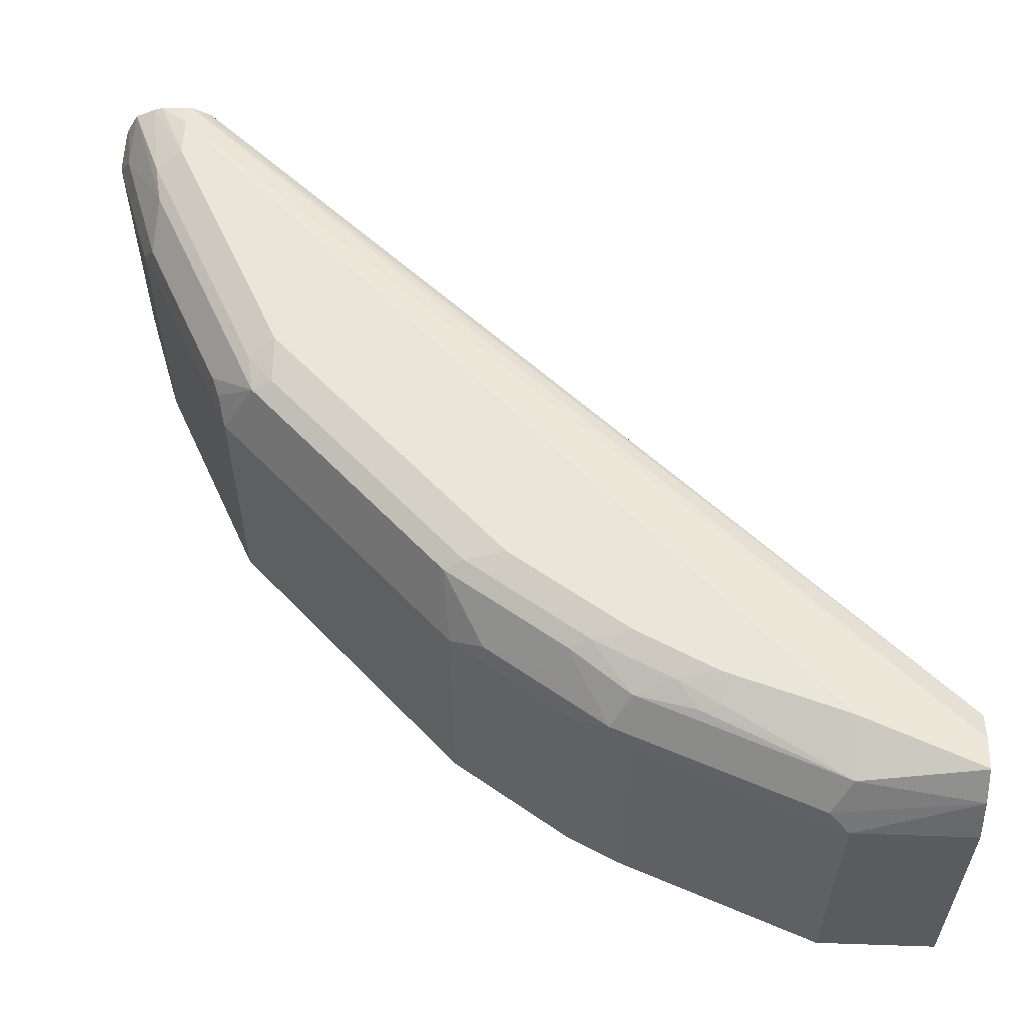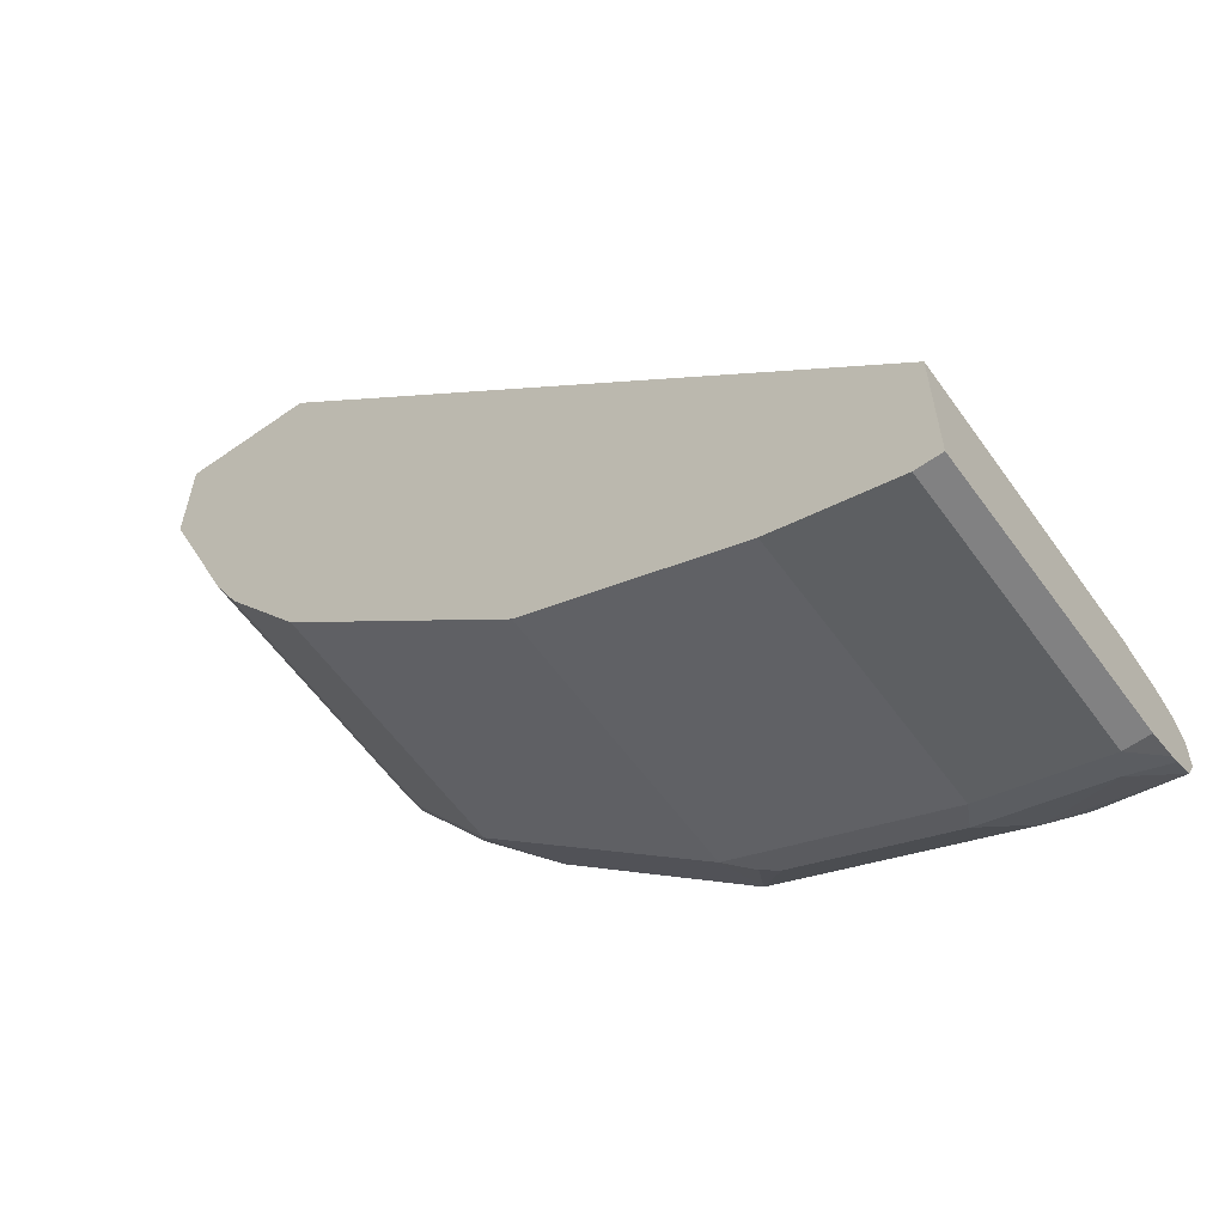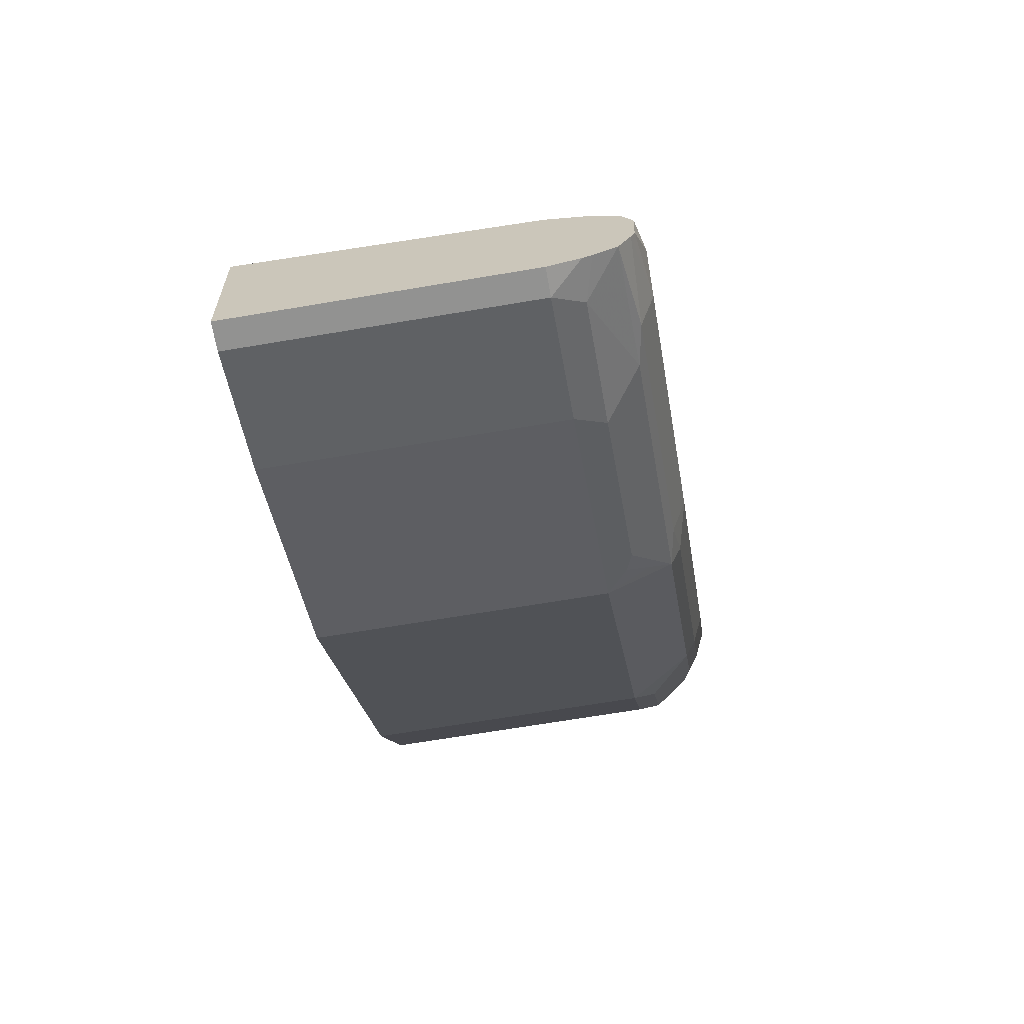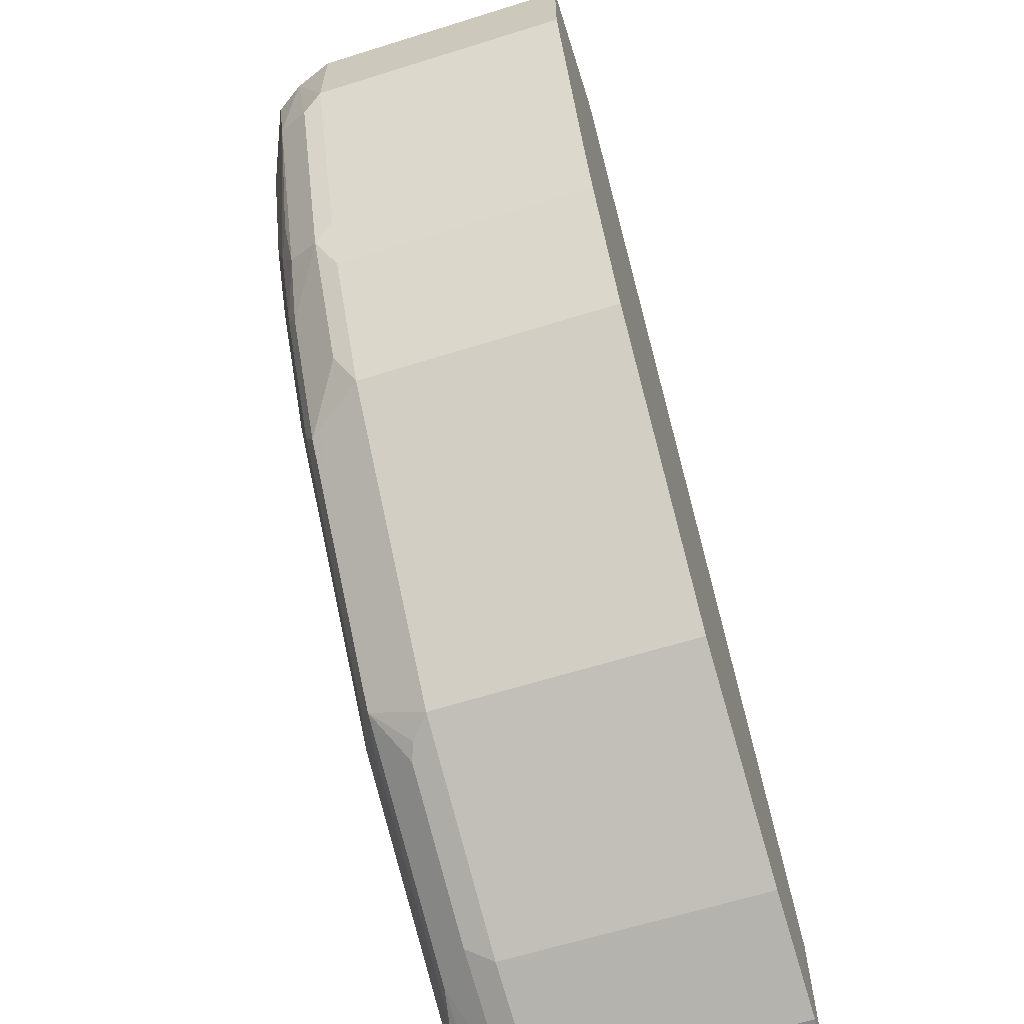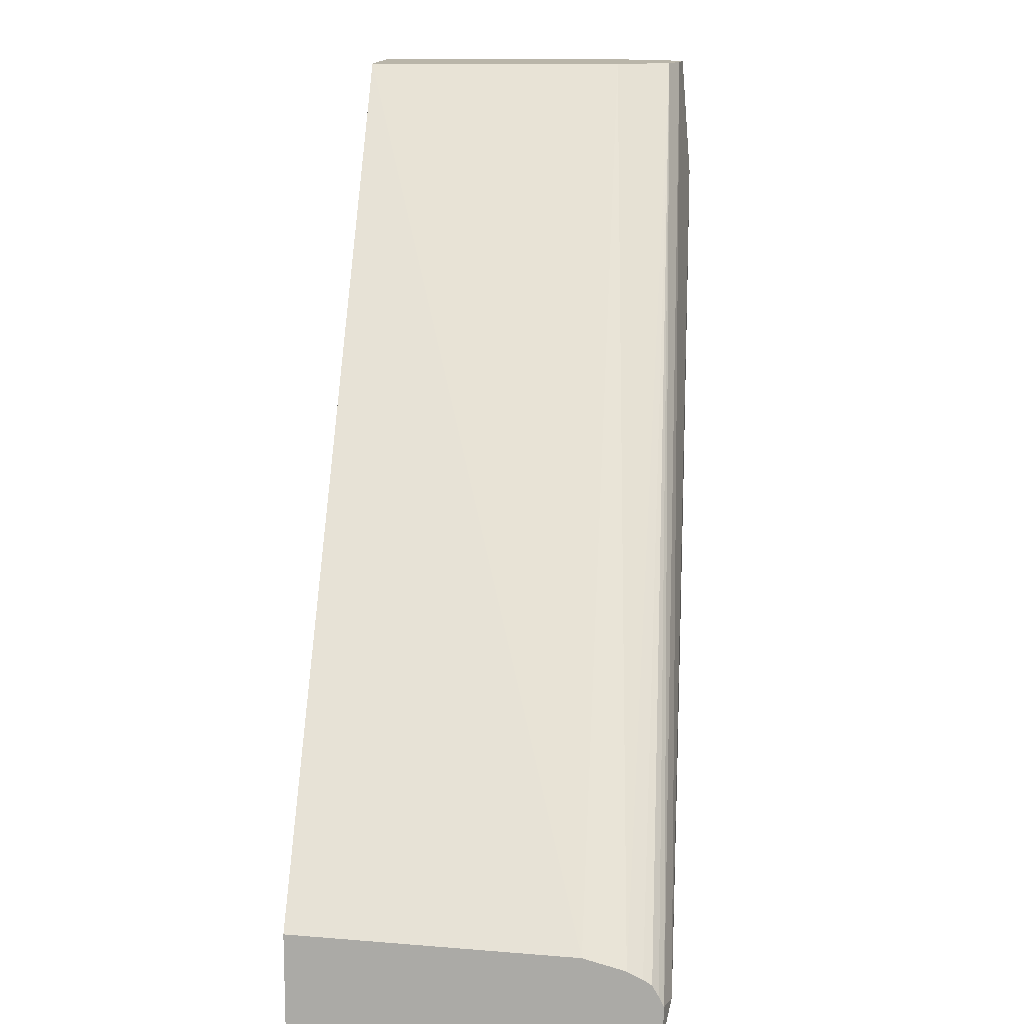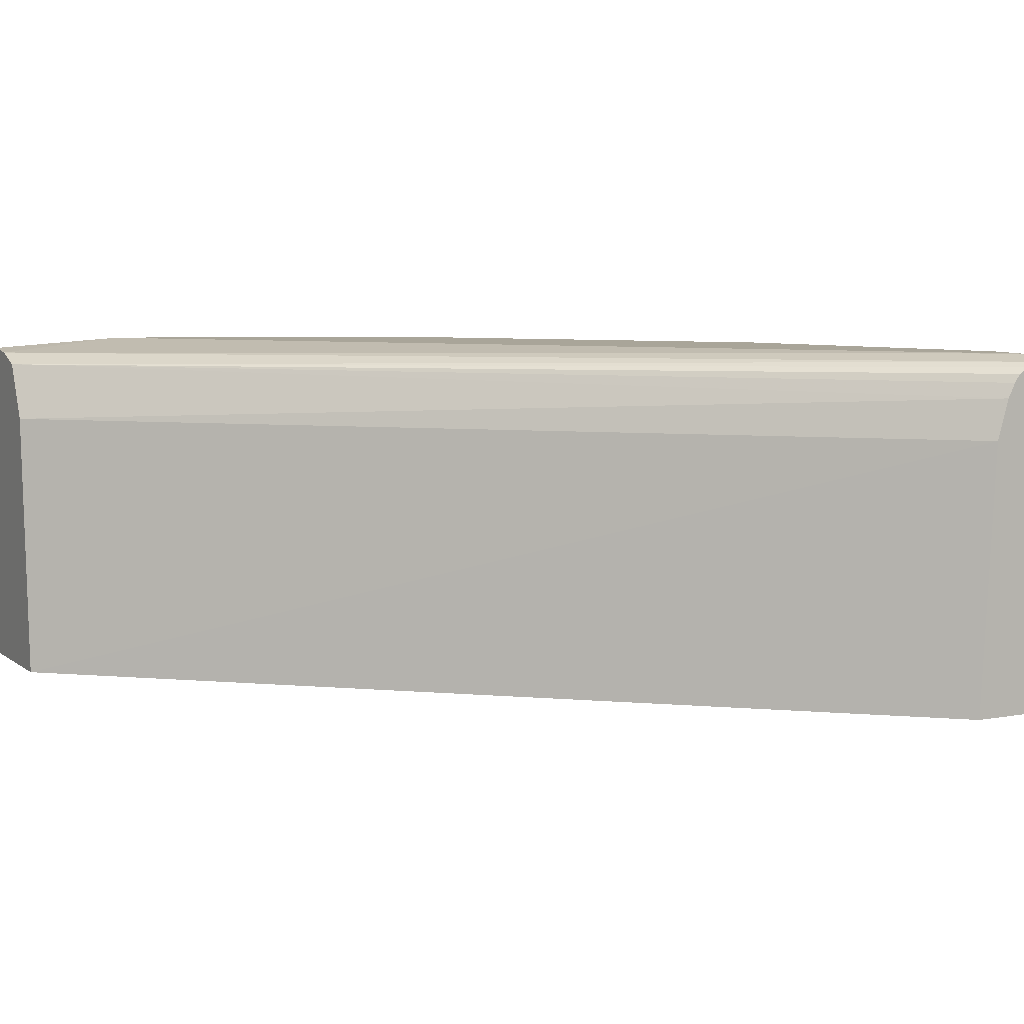
<metadata>
{"format":"obj","ext":"obj","renderer":"f3d","projection":"perspective","resolution":1024,"background":"white","views":[{"elev":57.9,"azim":-88.0,"up":"+Y"},{"elev":-60.4,"azim":35.8,"up":"+Z"},{"elev":-66.2,"azim":99.7,"up":"+Z"},{"elev":-63.6,"azim":-72.5,"up":"+Z"},{"elev":13.4,"azim":94.6,"up":"+Z"},{"elev":7.4,"azim":62.2,"up":"+Y"}]}
</metadata>
<code>
v -0.3388 0.2309 -0.2586
v -0.2843 0.2309 -0.2586
v -0.3388 0.3388 -0.2586
v -0.3388 0.2309 -0.3065
v -0.2904 0.3388 -0.2586
v -0.02198 0.2309 -0.5563
v -0.02198 0.3388 -0.5617
v -0.3327 0.3547 -0.2586
v -0.3388 0.3388 -0.3065
v -0.3065 0.2309 -0.3872
v -0.3001 0.3613 -0.2586
v -0.02198 0.3549 -0.5662
v -0.02198 0.2309 -0.613
v -0.3326 0.3551 -0.2586
v -0.3347 0.3468 -0.3146
v -0.3025 0.3468 -0.3952
v -0.3065 0.3388 -0.3872
v -0.3011 0.2309 -0.3979
v -0.3119 0.3657 -0.2586
v -0.02198 0.3607 -0.5692
v -0.02198 0.3641 -0.5714
v -0.02198 0.3665 -0.5755
v -0.02198 0.3685 -0.5795
v -0.03228 0.2309 -0.613
v -0.02198 0.3388 -0.613
v -0.3248 0.3668 -0.2586
v -0.328 0.3603 -0.3065
v -0.2957 0.3603 -0.3872
v -0.2904 0.3549 -0.4033
v -0.2702 0.3468 -0.4436
v -0.2957 0.3388 -0.4087
v -0.3011 0.3388 -0.3979
v -0.2957 0.2309 -0.4087
v -0.3065 0.371 -0.3065
v -0.3241 0.3669 -0.2586
v -0.03228 0.371 -0.5807
v -0.02198 0.3681 -0.5925
v -0.03228 0.3388 -0.613
v -0.08068 0.2309 -0.5969
v -0.02198 0.3505 -0.6101
v -0.3244 0.367 -0.2586
v -0.3011 0.3657 -0.3549
v -0.3025 0.363 -0.363
v -0.2924 0.367 -0.3711
v -0.2763 0.367 -0.4033
v -0.2783 0.363 -0.4114
v -0.246 0.363 -0.4597
v -0.2635 0.3388 -0.4571
v -0.2635 0.2309 -0.4571
v -0.2904 0.371 -0.3549
v -0.0484 0.371 -0.5807
v -0.02198 0.3667 -0.5958
v -0.03764 0.3495 -0.6076
v -0.02198 0.3538 -0.6087
v -0.08068 0.3388 -0.5969
v -0.09144 0.2309 -0.5915
v -0.2742 0.371 -0.3872
v -0.242 0.371 -0.4356
v -0.244 0.367 -0.4517
v -0.1654 0.363 -0.5404
v -0.2474 0.3388 -0.4732
v -0.2474 0.2309 -0.4732
v -0.0538 0.3657 -0.5915
v -0.08068 0.371 -0.5646
v -0.02198 0.3622 -0.6042
v -0.08605 0.3495 -0.5915
v -0.06859 0.363 -0.5888
v -0.09144 0.3388 -0.5915
v -0.156 0.2309 -0.5592
v -0.1452 0.371 -0.5324
v -0.1634 0.367 -0.5324
v -0.1506 0.3657 -0.5431
v -0.1331 0.363 -0.5565
v -0.1506 0.3495 -0.5592
v -0.1613 0.3549 -0.5485
v -0.1667 0.3388 -0.5539
v -0.1667 0.2309 -0.5539
v -0.1183 0.3657 -0.5592
v -0.1183 0.3495 -0.5754
v -0.156 0.3388 -0.5592
v -0.1573 0.3468 -0.5565
f 38 55 66
f 38 66 53
f 39 56 68
f 39 68 55
f 42 50 44
f 42 44 43
f 44 50 57
f 45 59 47
f 45 57 58
f 45 58 59
f 45 47 46
f 47 59 71
f 47 71 60
f 47 60 61
f 38 54 40
f 44 57 45
f 47 61 48
f 34 41 35
f 37 52 51
f 48 61 62
f 28 44 45
f 28 45 46
f 28 46 29
f 28 43 44
f 29 46 30
f 30 47 48
f 30 46 47
f 31 48 49
f 31 49 33
f 34 36 51
f 34 51 64
f 34 64 70
f 34 70 58
f 34 58 57
f 34 57 50
f 36 37 51
f 38 53 54
f 48 62 49
f 61 76 77
f 51 63 64
f 63 73 78
f 63 78 70
f 63 70 64
f 66 79 67
f 67 79 73
f 68 80 79
f 69 77 76
f 63 67 73
f 69 76 80
f 70 72 71
f 74 79 80
f 74 80 76
f 74 76 81
f 74 81 75
f 75 81 76
f 27 43 28
f 70 78 72
f 63 65 67
f 61 77 62
f 60 76 61
f 52 65 63
f 53 65 54
f 53 66 67
f 53 67 65
f 55 68 79
f 55 79 66
f 56 69 80
f 56 80 68
f 58 70 71
f 58 71 59
f 60 71 72
f 60 72 78
f 60 78 73
f 60 73 79
f 60 79 74
f 60 74 75
f 60 75 76
f 51 52 63
f 27 42 43
f 5 12 11
f 27 34 50
f 1 24 13
f 1 13 6
f 1 6 2
f 2 6 7
f 2 7 5
f 3 8 9
f 4 9 17
f 1 39 24
f 4 17 10
f 27 50 42
f 6 13 25
f 6 25 40
f 6 40 54
f 6 54 65
f 6 65 52
f 6 52 37
f 5 7 12
f 6 37 23
f 1 56 39
f 1 77 69
f 1 2 5
f 1 5 11
f 1 19 35
f 1 35 41
f 1 41 26
f 1 26 14
f 1 14 8
f 1 69 56
f 1 8 3
f 1 9 4
f 1 4 10
f 1 10 18
f 1 18 33
f 1 33 49
f 1 49 62
f 1 62 77
f 1 3 9
f 6 23 22
f 1 11 19
f 6 21 20
f 16 30 48
f 16 48 31
f 16 31 32
f 16 32 17
f 16 27 28
f 18 32 31
f 18 31 33
f 16 29 30
f 19 34 35
f 19 36 34
f 23 37 36
f 24 39 55
f 24 55 38
f 25 38 40
f 27 41 34
f 6 22 21
f 19 23 36
f 16 28 29
f 26 41 27
f 14 27 15
f 6 12 7
f 6 20 12
f 8 14 15
f 8 15 9
f 9 15 16
f 15 27 16
f 10 17 32
f 10 32 18
f 9 16 17
f 11 20 21
f 11 21 22
f 11 22 23
f 11 23 19
f 13 24 38
f 13 38 25
f 14 26 27
f 11 12 20

</code>
